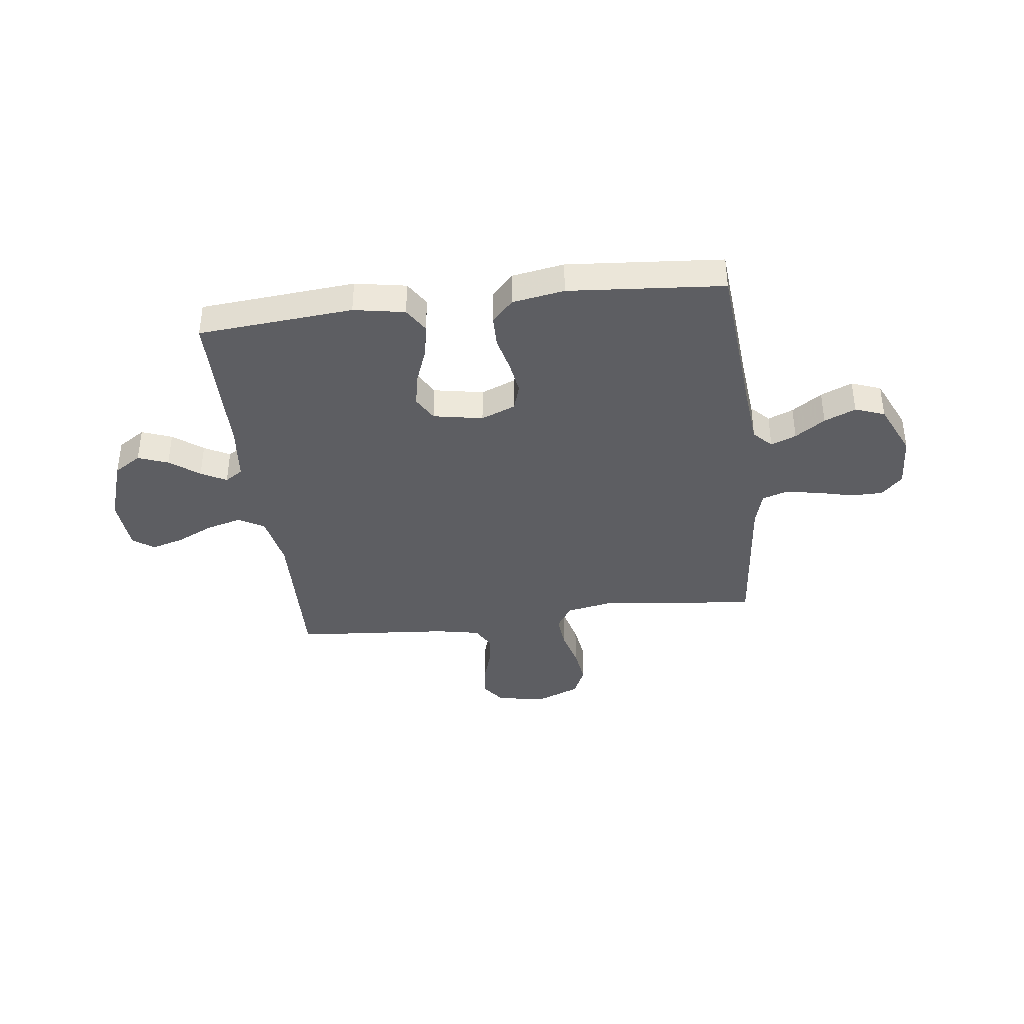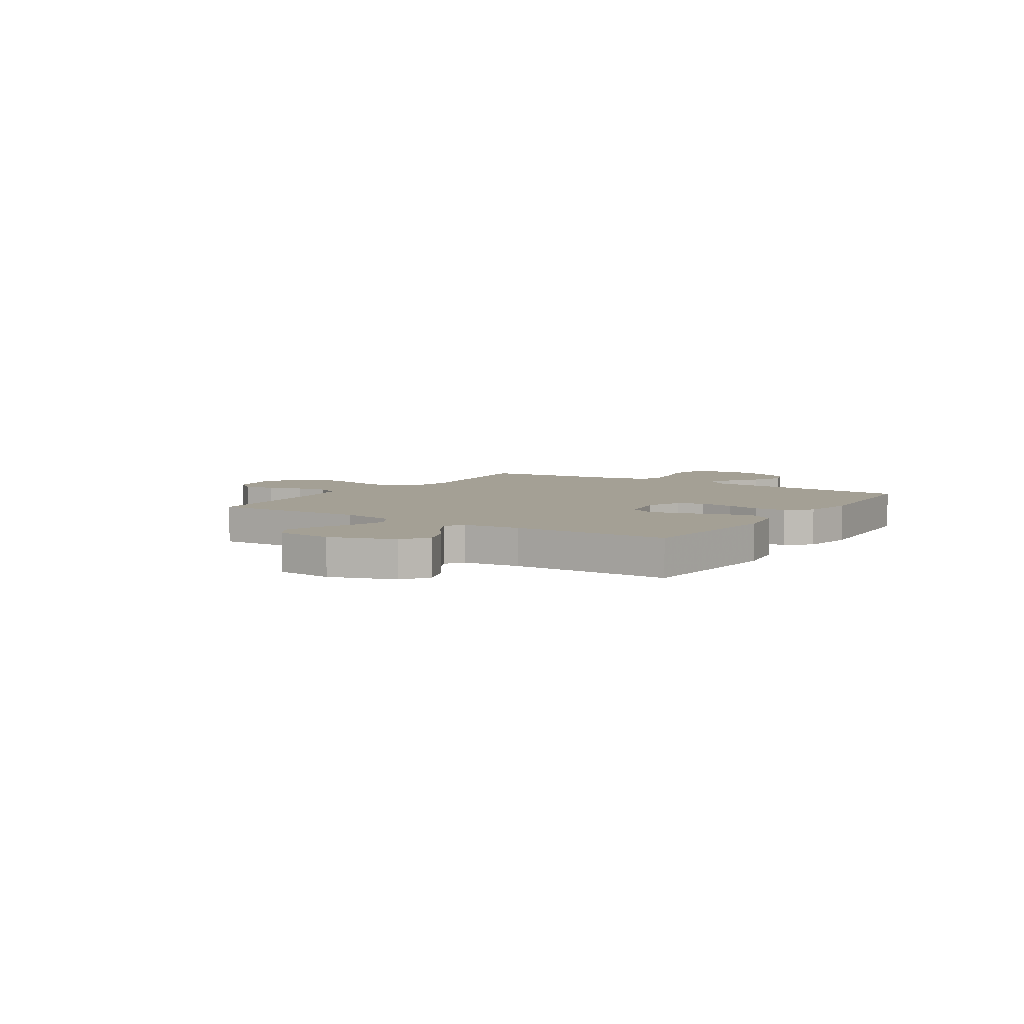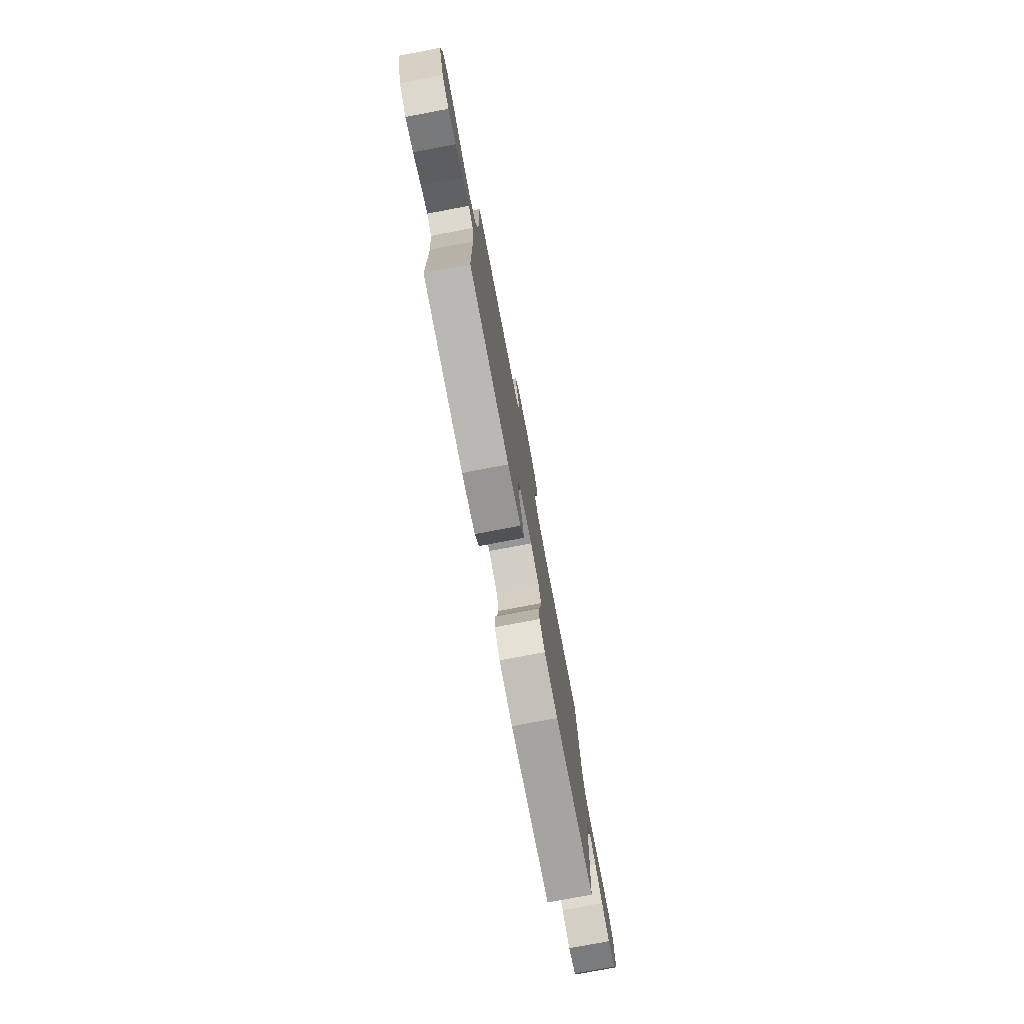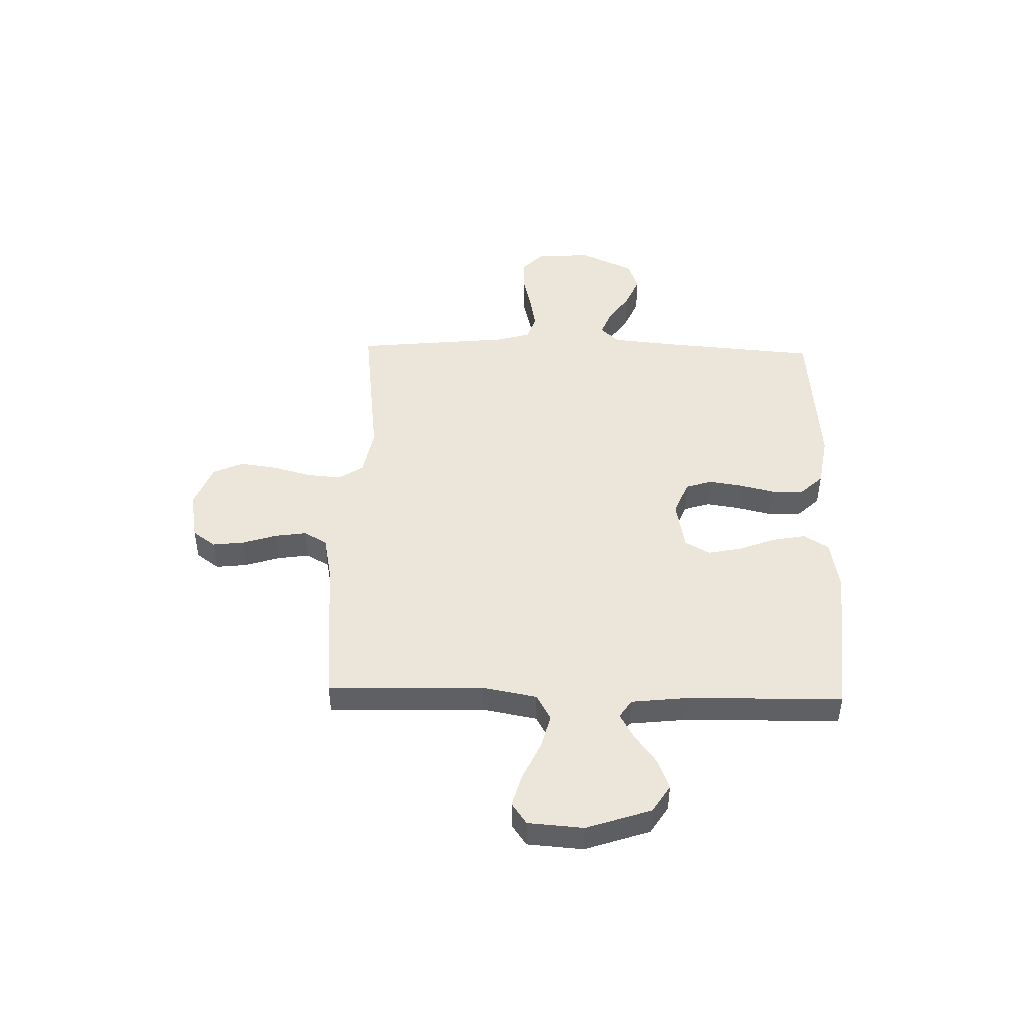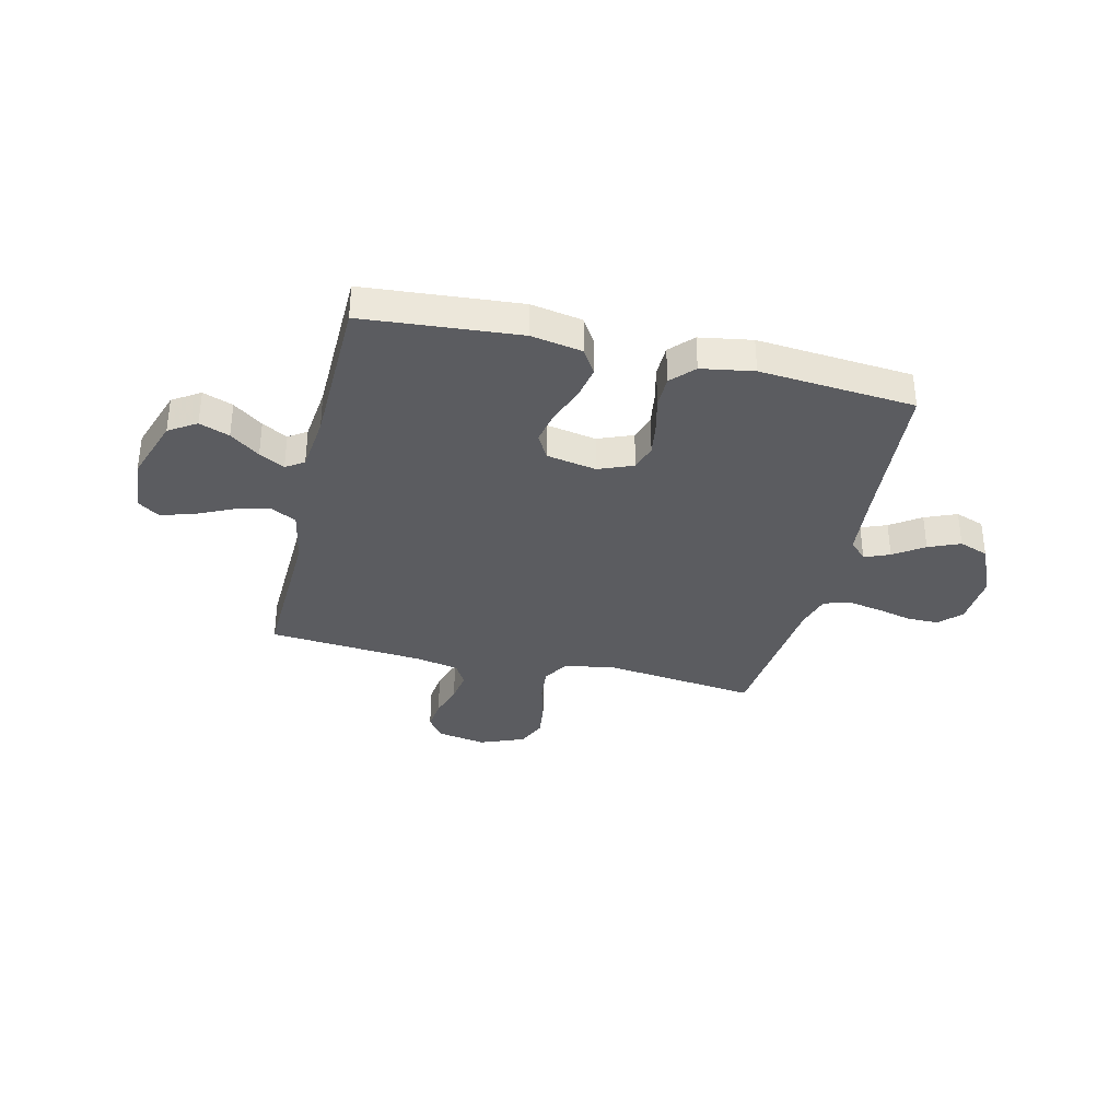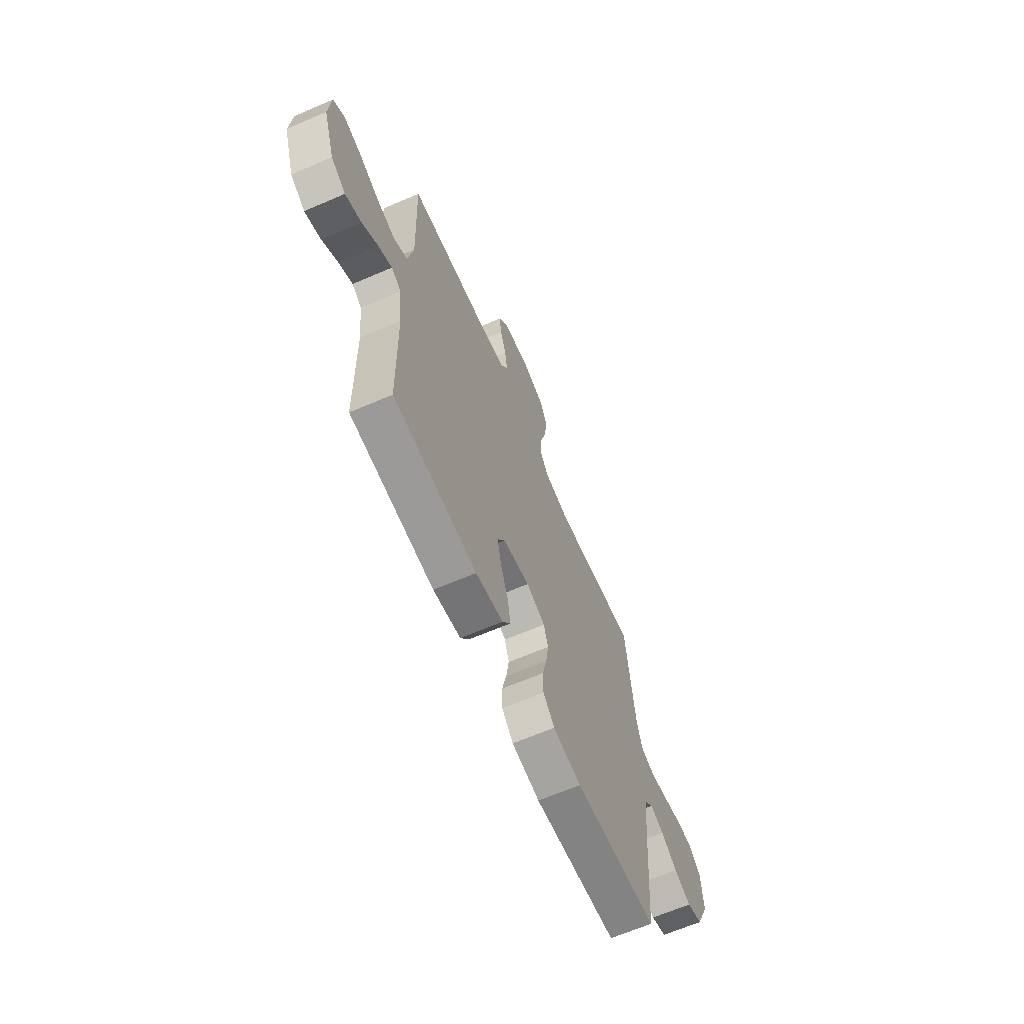
<metadata>
{"format":"obj","ext":"obj","renderer":"f3d","projection":"perspective","resolution":1024,"background":"white","views":[{"elev":-38.7,"azim":-172.8,"up":"+Y"},{"elev":5.8,"azim":123.3,"up":"+Y"},{"elev":-77.9,"azim":100.7,"up":"+Z"},{"elev":46.7,"azim":91.5,"up":"+Y"},{"elev":-34.6,"azim":166.6,"up":"+Y"},{"elev":-65.4,"azim":113.4,"up":"+Z"}]}
</metadata>
<code>
v 0.5 0.07 -0.5
v 0.2 0.07 -0.525
v 0.101 0.07 -0.507
v 0.071 0.07 -0.459
v 0.083 0.07 -0.394
v 0.11 0.07 -0.323
v 0.123 0.07 -0.258
v 0.096 0.07 -0.21
v 0 0.07 -0.192
v -0.067 0.07 -0.219
v -0.083 0.07 -0.27
v -0.073 0.07 -0.335
v -0.057 0.07 -0.403
v -0.058 0.07 -0.464
v -0.099 0.07 -0.508
v -0.2 0.07 -0.525
v -0.5 0.07 -0.5
v -0.524 0.07 -0.2
v -0.536 0.07 -0.075
v -0.57 0.07 -0.039
v -0.619 0.07 -0.059
v -0.677 0.07 -0.099
v -0.738 0.07 -0.125
v -0.795 0.07 -0.104
v -0.842 0.07 0
v -0.836 0.07 0.105
v -0.795 0.07 0.146
v -0.734 0.07 0.146
v -0.664 0.07 0.129
v -0.598 0.07 0.117
v -0.549 0.07 0.133
v -0.53 0.07 0.2
v -0.5 0.07 0.5
v -0.2 0.07 0.464
v -0.106 0.07 0.482
v -0.075 0.07 0.53
v -0.081 0.07 0.597
v -0.101 0.07 0.672
v -0.111 0.07 0.744
v -0.085 0.07 0.802
v 0 0.07 0.836
v 0.095 0.07 0.819
v 0.127 0.07 0.775
v 0.12 0.07 0.714
v 0.099 0.07 0.648
v 0.09 0.07 0.587
v 0.115 0.07 0.542
v 0.2 0.07 0.525
v 0.5 0.07 0.5
v 0.49 0.07 0.2
v 0.51 0.07 0.094
v 0.56 0.07 0.066
v 0.627 0.07 0.084
v 0.699 0.07 0.118
v 0.762 0.07 0.136
v 0.803 0.07 0.107
v 0.811 0.07 0
v 0.769 0.07 -0.125
v 0.716 0.07 -0.159
v 0.658 0.07 -0.137
v 0.601 0.07 -0.094
v 0.552 0.07 -0.067
v 0.517 0.07 -0.09
v 0.505 0.07 -0.2
v 0.5 0 -0.5
v 0.2 0 -0.525
v 0.101 0 -0.507
v 0.071 0 -0.459
v 0.083 0 -0.394
v 0.11 0 -0.323
v 0.123 0 -0.258
v 0.096 0 -0.21
v 0 0 -0.192
v -0.067 0 -0.219
v -0.083 0 -0.27
v -0.073 0 -0.335
v -0.057 0 -0.403
v -0.058 0 -0.464
v -0.099 0 -0.508
v -0.2 0 -0.525
v -0.5 0 -0.5
v -0.524 0 -0.2
v -0.536 0 -0.075
v -0.57 0 -0.039
v -0.619 0 -0.059
v -0.677 0 -0.099
v -0.738 0 -0.125
v -0.795 0 -0.104
v -0.842 0 0
v -0.836 0 0.105
v -0.795 0 0.146
v -0.734 0 0.146
v -0.664 0 0.129
v -0.598 0 0.117
v -0.549 0 0.133
v -0.53 0 0.2
v -0.5 0 0.5
v -0.2 0 0.464
v -0.106 0 0.482
v -0.075 0 0.53
v -0.081 0 0.597
v -0.101 0 0.672
v -0.111 0 0.744
v -0.085 0 0.802
v 0 0 0.836
v 0.095 0 0.819
v 0.127 0 0.775
v 0.12 0 0.714
v 0.099 0 0.648
v 0.09 0 0.587
v 0.115 0 0.542
v 0.2 0 0.525
v 0.5 0 0.5
v 0.49 0 0.2
v 0.51 0 0.094
v 0.56 0 0.066
v 0.627 0 0.084
v 0.699 0 0.118
v 0.762 0 0.136
v 0.803 0 0.107
v 0.811 0 0
v 0.769 0 -0.125
v 0.716 0 -0.159
v 0.658 0 -0.137
v 0.601 0 -0.094
v 0.552 0 -0.067
v 0.517 0 -0.09
v 0.505 0 -0.2
f 59 60 61
f 58 59 61
f 57 58 61
f 56 57 61
f 55 56 61
f 54 55 61
f 53 54 61
f 52 53 61 62
f 51 52 62 63
f 48 49 50
f 51 63 64
f 50 51 64
f 48 50 64
f 47 48 64
f 43 44 45
f 42 43 45
f 41 42 45
f 40 41 45
f 39 40 45
f 38 39 45
f 37 38 45
f 36 37 45 46
f 47 64 1
f 46 47 1
f 36 46 1
f 35 36 1
f 27 28 29
f 26 27 29
f 25 26 29
f 24 25 29
f 23 24 29
f 22 23 29
f 21 22 29
f 20 21 29 30
f 19 20 30 31
f 16 17 18
f 15 16 18
f 14 15 18
f 13 14 18
f 12 13 18
f 19 31 32
f 18 19 32
f 12 18 32
f 11 12 32
f 4 5 6
f 3 4 6
f 2 3 6
f 1 2 6
f 1 6 7
f 1 7 8
f 35 1 8
f 34 35 8
f 32 33 34
f 11 32 34
f 10 11 34
f 34 8 9
f 9 10 34
f 125 124 123
f 125 123 122
f 125 122 121
f 125 121 120
f 125 120 119
f 125 119 118
f 125 118 117
f 126 125 117 116
f 127 126 116 115
f 114 113 112
f 128 127 115
f 128 115 114
f 128 114 112
f 128 112 111
f 109 108 107
f 109 107 106
f 109 106 105
f 109 105 104
f 109 104 103
f 109 103 102
f 109 102 101
f 110 109 101 100
f 65 128 111
f 65 111 110
f 65 110 100
f 65 100 99
f 93 92 91
f 93 91 90
f 93 90 89
f 93 89 88
f 93 88 87
f 93 87 86
f 93 86 85
f 94 93 85 84
f 95 94 84 83
f 82 81 80
f 82 80 79
f 82 79 78
f 82 78 77
f 82 77 76
f 96 95 83
f 96 83 82
f 96 82 76
f 96 76 75
f 70 69 68
f 70 68 67
f 70 67 66
f 70 66 65
f 71 70 65
f 72 71 65
f 72 65 99
f 72 99 98
f 98 97 96
f 98 96 75
f 98 75 74
f 73 72 98
f 98 74 73
f 1 65 66 2
f 2 66 67 3
f 3 67 68 4
f 4 68 69 5
f 5 69 70 6
f 6 70 71 7
f 7 71 72 8
f 8 72 73 9
f 9 73 74 10
f 10 74 75 11
f 11 75 76 12
f 12 76 77 13
f 13 77 78 14
f 14 78 79 15
f 15 79 80 16
f 16 80 81 17
f 17 81 82 18
f 18 82 83 19
f 19 83 84 20
f 20 84 85 21
f 21 85 86 22
f 22 86 87 23
f 23 87 88 24
f 24 88 89 25
f 25 89 90 26
f 26 90 91 27
f 27 91 92 28
f 28 92 93 29
f 29 93 94 30
f 30 94 95 31
f 31 95 96 32
f 32 96 97 33
f 33 97 98 34
f 34 98 99 35
f 35 99 100 36
f 36 100 101 37
f 37 101 102 38
f 38 102 103 39
f 39 103 104 40
f 40 104 105 41
f 41 105 106 42
f 42 106 107 43
f 43 107 108 44
f 44 108 109 45
f 45 109 110 46
f 46 110 111 47
f 47 111 112 48
f 48 112 113 49
f 49 113 114 50
f 50 114 115 51
f 51 115 116 52
f 52 116 117 53
f 53 117 118 54
f 54 118 119 55
f 55 119 120 56
f 56 120 121 57
f 57 121 122 58
f 58 122 123 59
f 59 123 124 60
f 60 124 125 61
f 61 125 126 62
f 62 126 127 63
f 63 127 128 64
f 64 128 65 1

</code>
